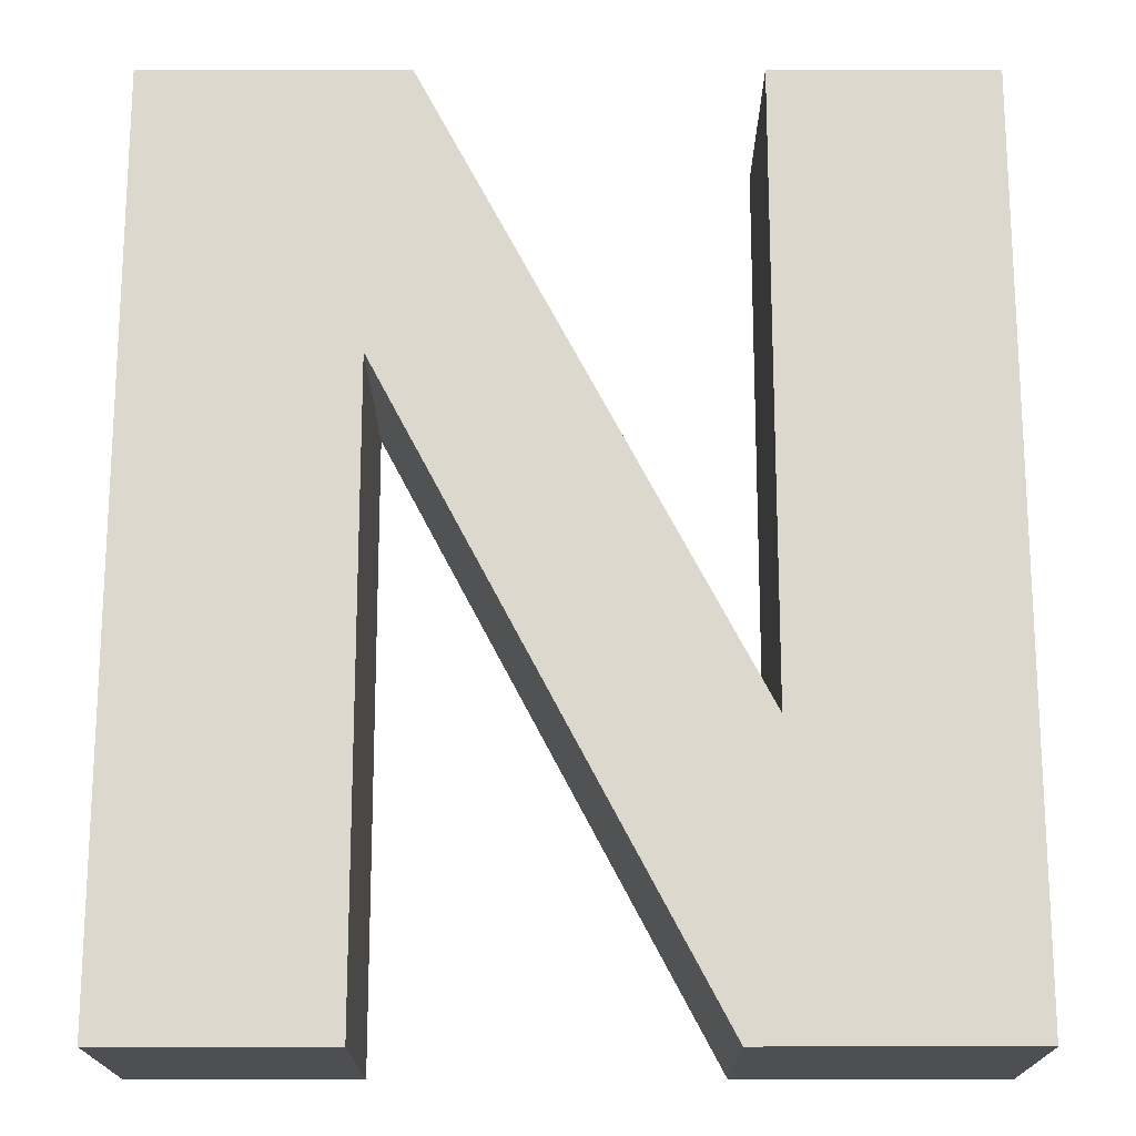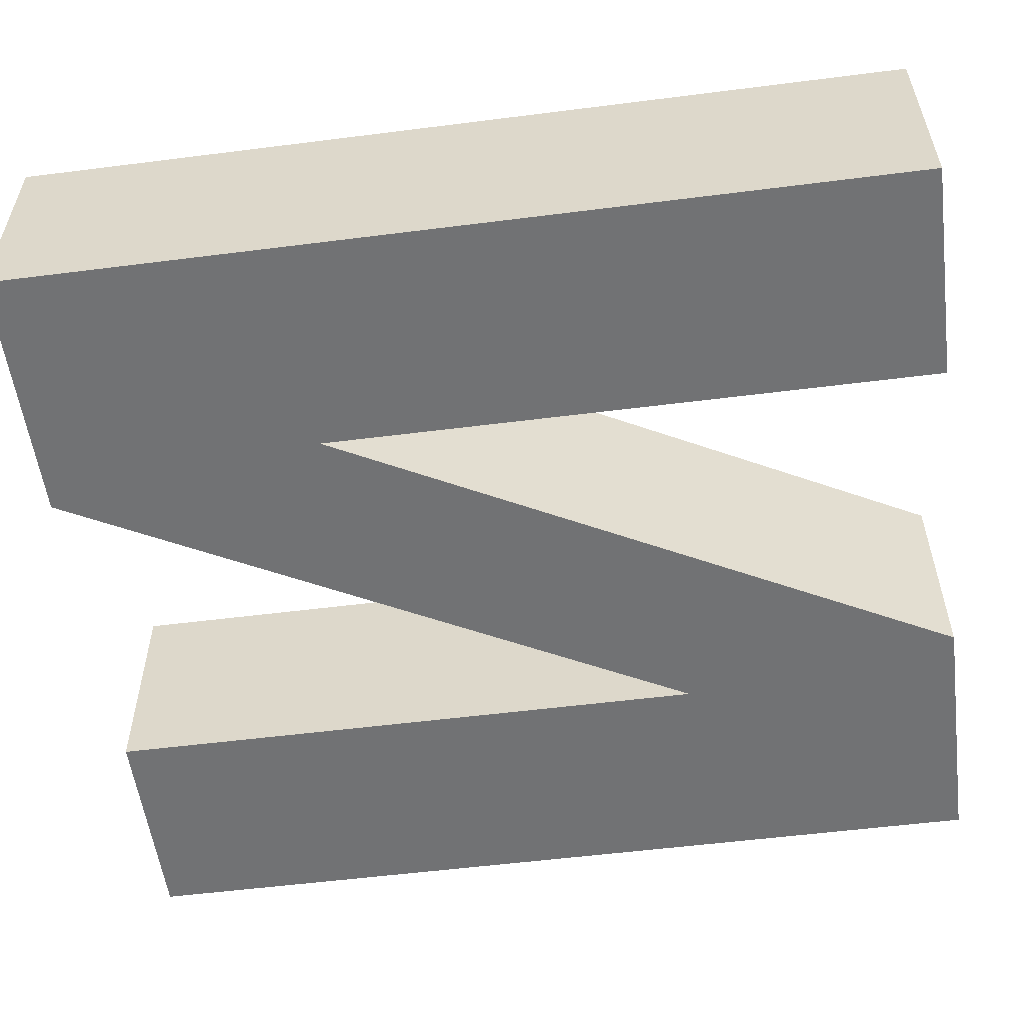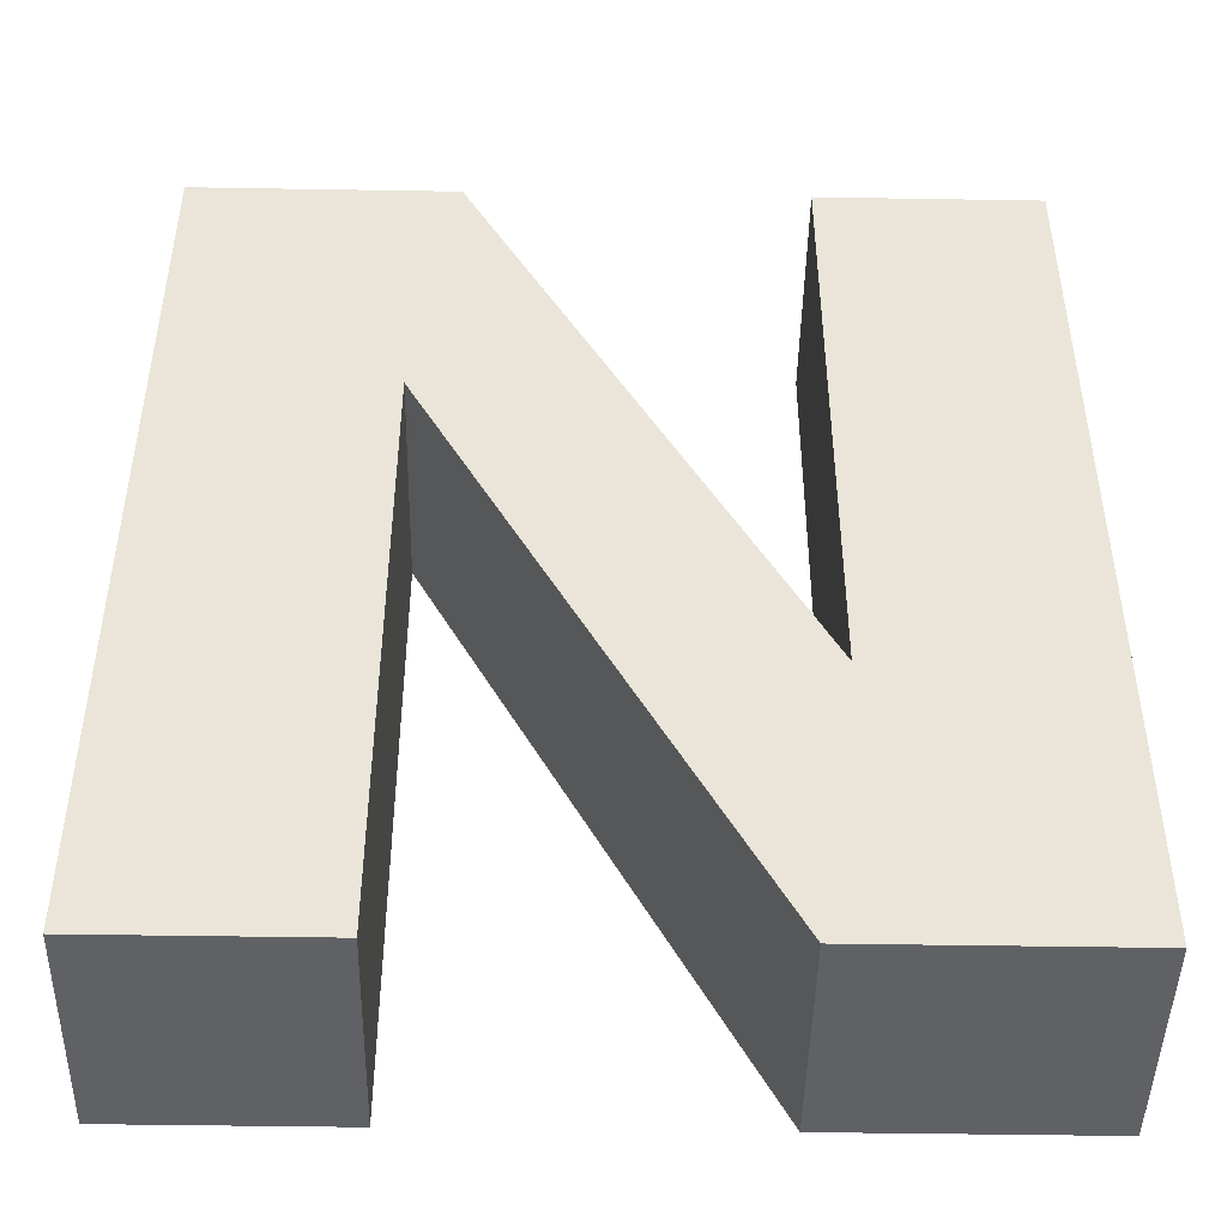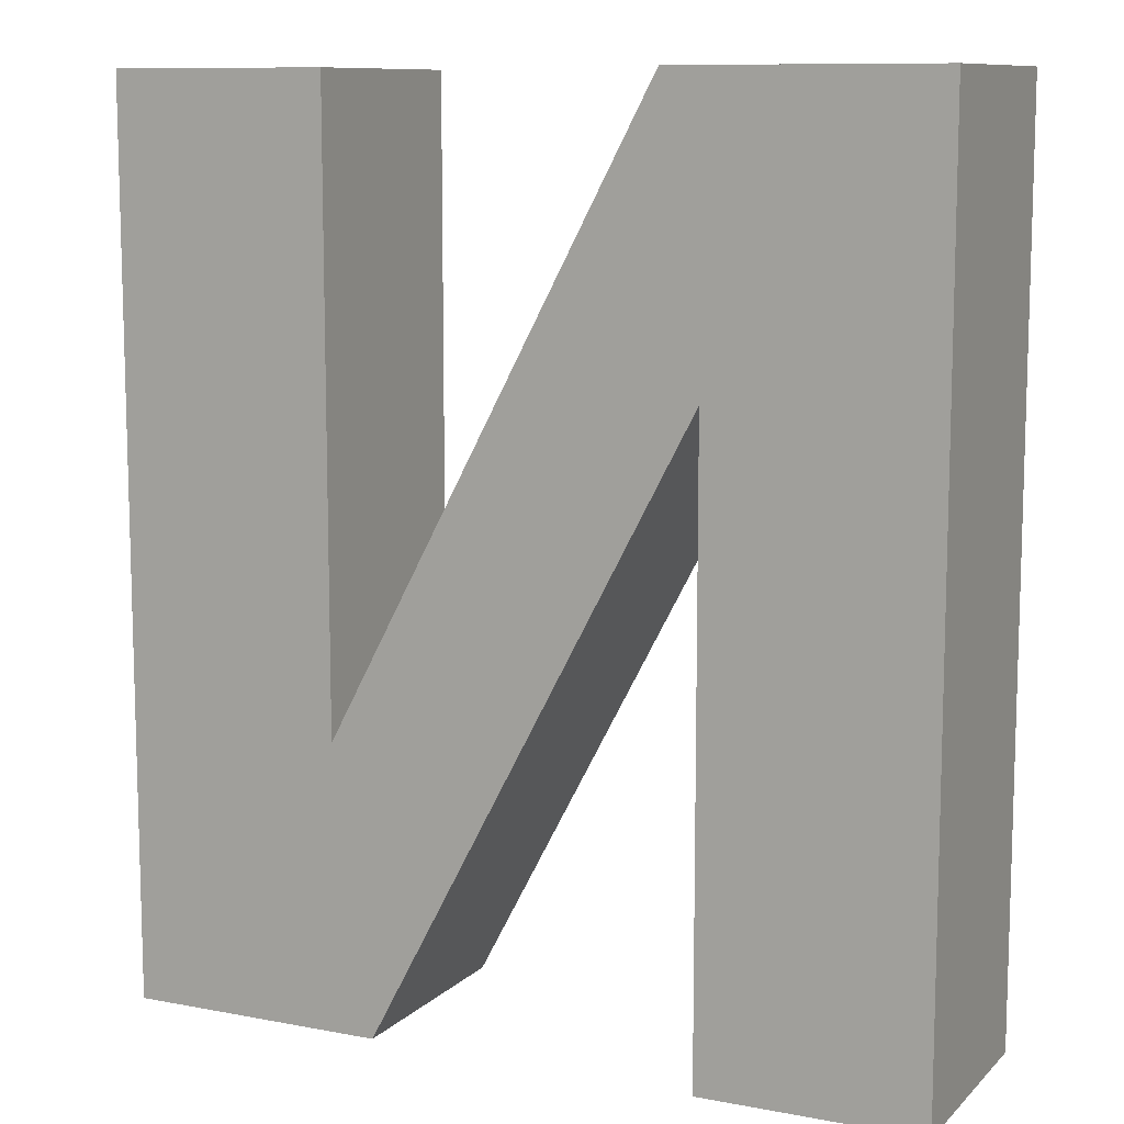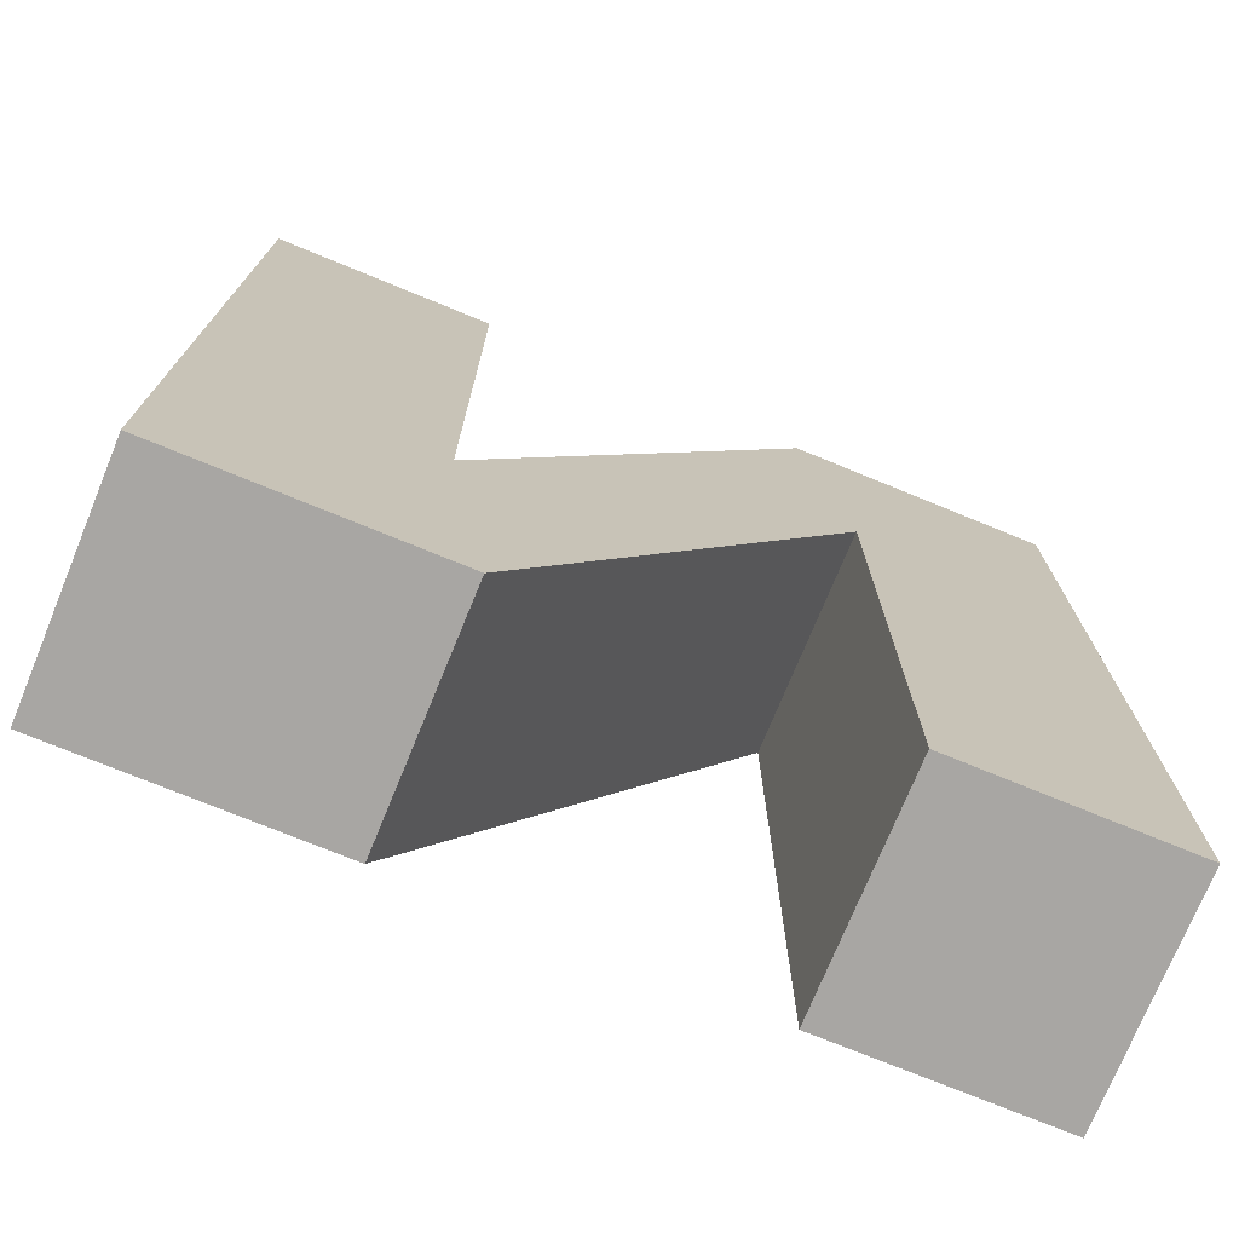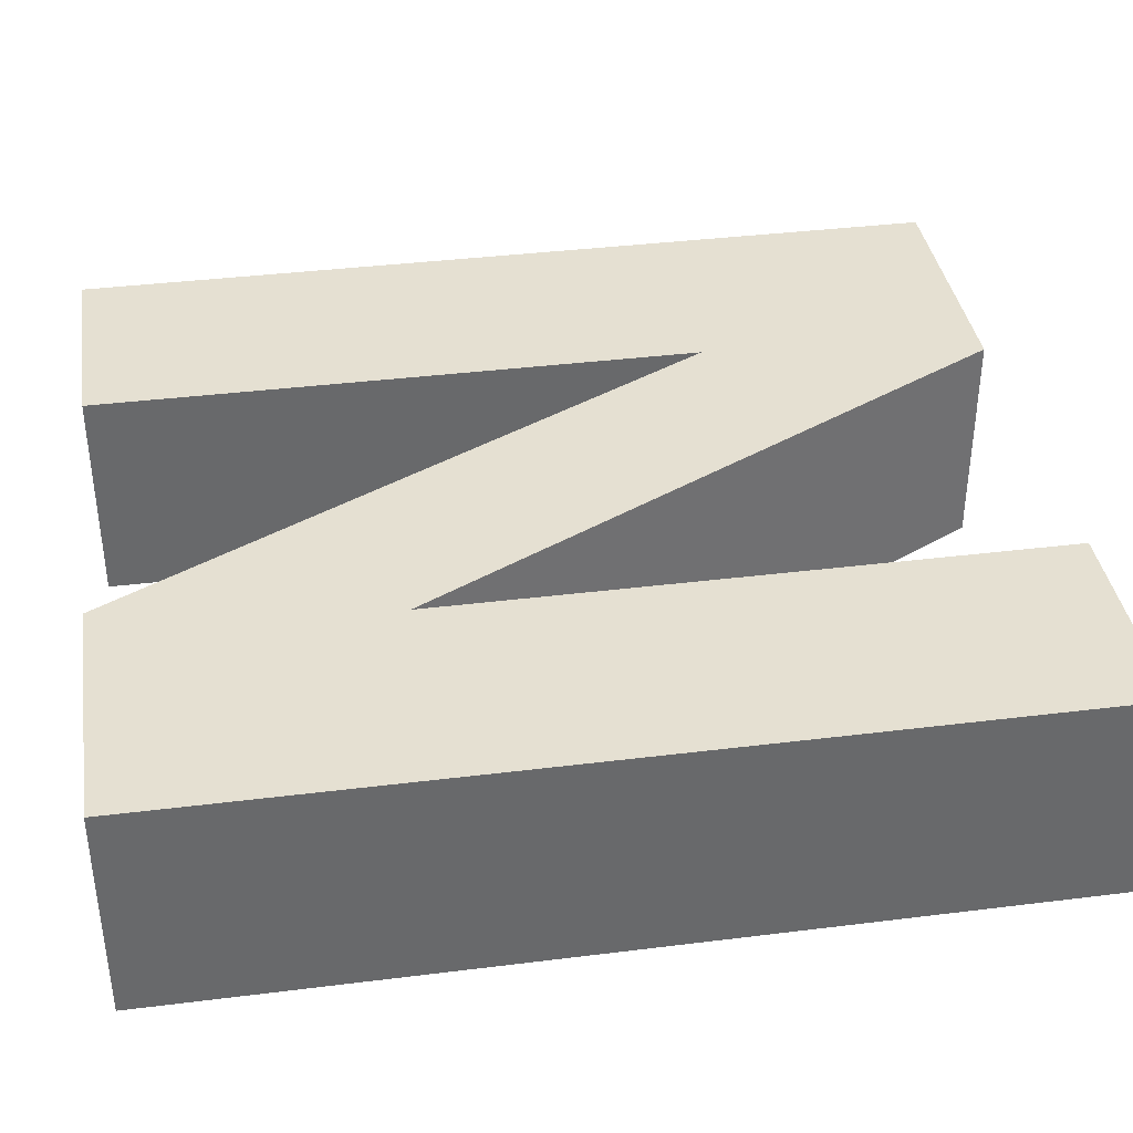
<metadata>
{"format":"obj","ext":"obj","renderer":"f3d","projection":"perspective","resolution":1024,"background":"white","views":[{"elev":-17.9,"azim":0.1,"up":"+Y"},{"elev":-55.4,"azim":97.6,"up":"+Z"},{"elev":-46.1,"azim":-1.1,"up":"+Y"},{"elev":10.2,"azim":-154.3,"up":"+Y"},{"elev":-74.3,"azim":157.7,"up":"+Y"},{"elev":37.8,"azim":-99.0,"up":"+Z"}]}
</metadata>
<code>
v  31.11 -27.43 10
v  31.11 -27.43 0
v  16.57 0 10
v  16.57 0 0
v  31.11 0 10
v  31.11 0 0
v  40.87 0 10
v  40.87 0 0
v  40.87 -40 10
v  40.87 -40 0
v  29.36 -40 10
v  29.36 -40 0
v  14.82 -12.57 10
v  14.82 -12.57 0
v  14.82 -40 10
v  14.82 -40 0
v  5.023 -40 10
v  5.023 -40 0
v  5.023 0 10
v  5.023 0 0
g ascii
f 1 2 3
f 3 2 4
f 5 6 1
f 1 6 2
f 7 8 5
f 5 8 6
f 9 10 7
f 7 10 8
f 11 12 9
f 9 12 10
f 13 14 11
f 11 14 12
f 15 16 13
f 13 16 14
f 17 18 15
f 15 18 16
f 19 20 17
f 17 20 18
f 3 4 19
f 19 4 20
f 3 13 1
f 3 19 13
f 13 19 17
f 15 13 17
f 13 11 1
f 1 11 9
f 7 1 9
f 7 5 1
f 18 20 14
f 16 18 14
f 20 4 14
f 14 4 2
f 12 14 2
f 12 2 10
f 6 8 2
f 2 8 10

</code>
